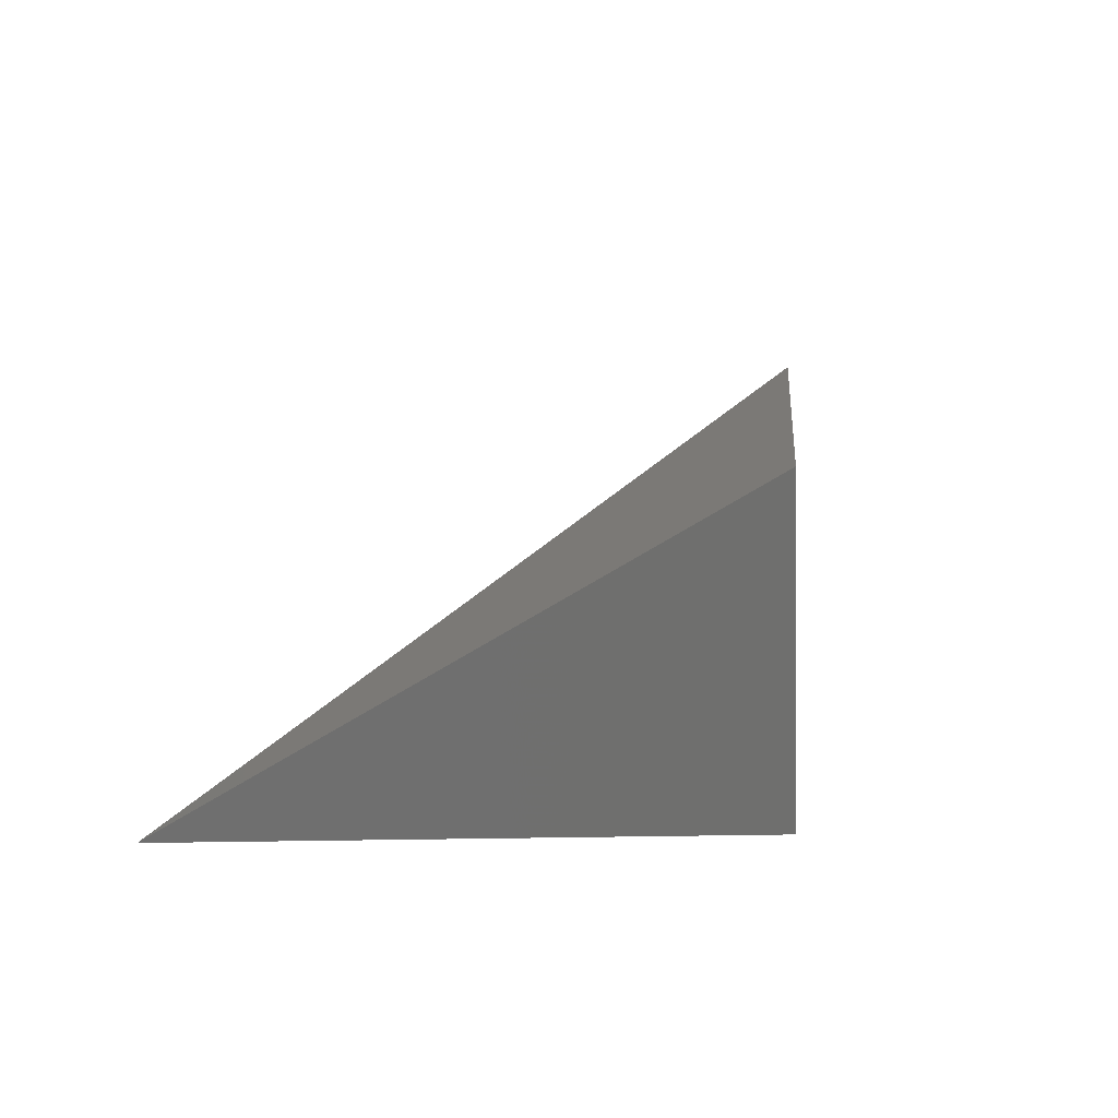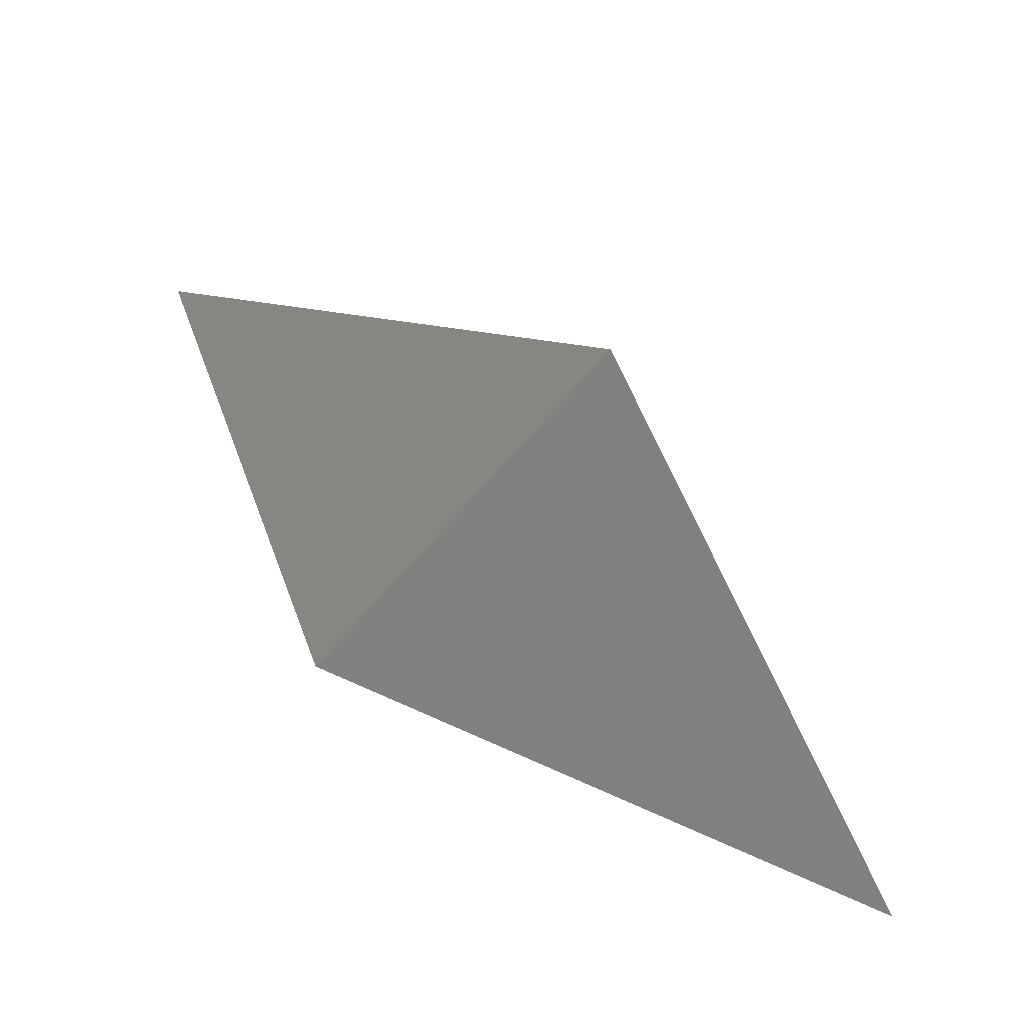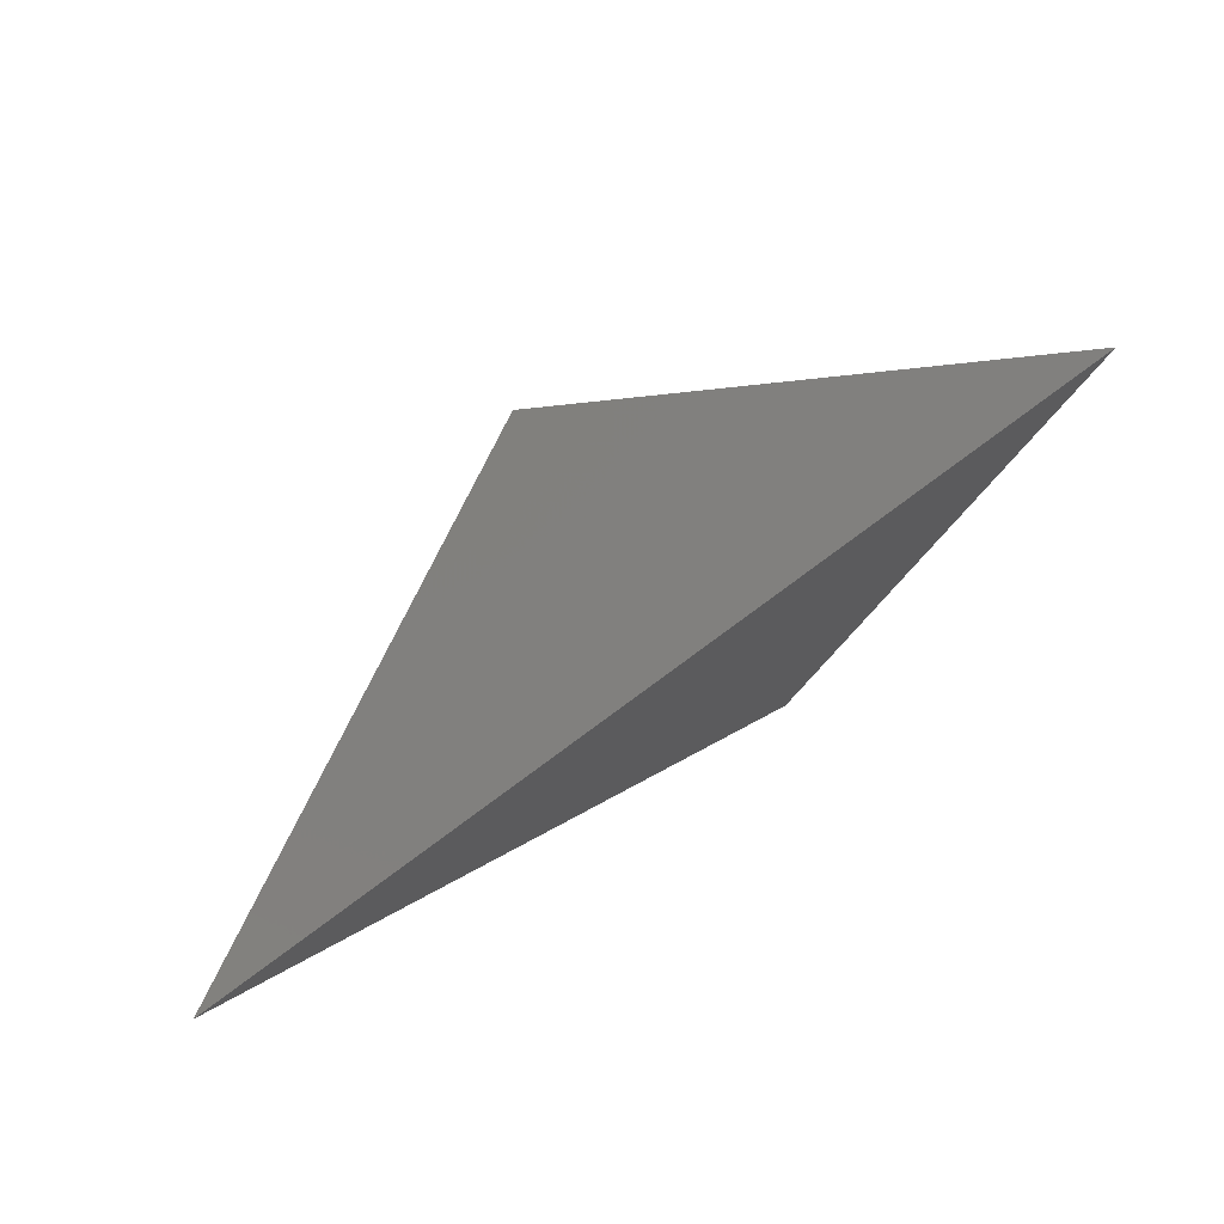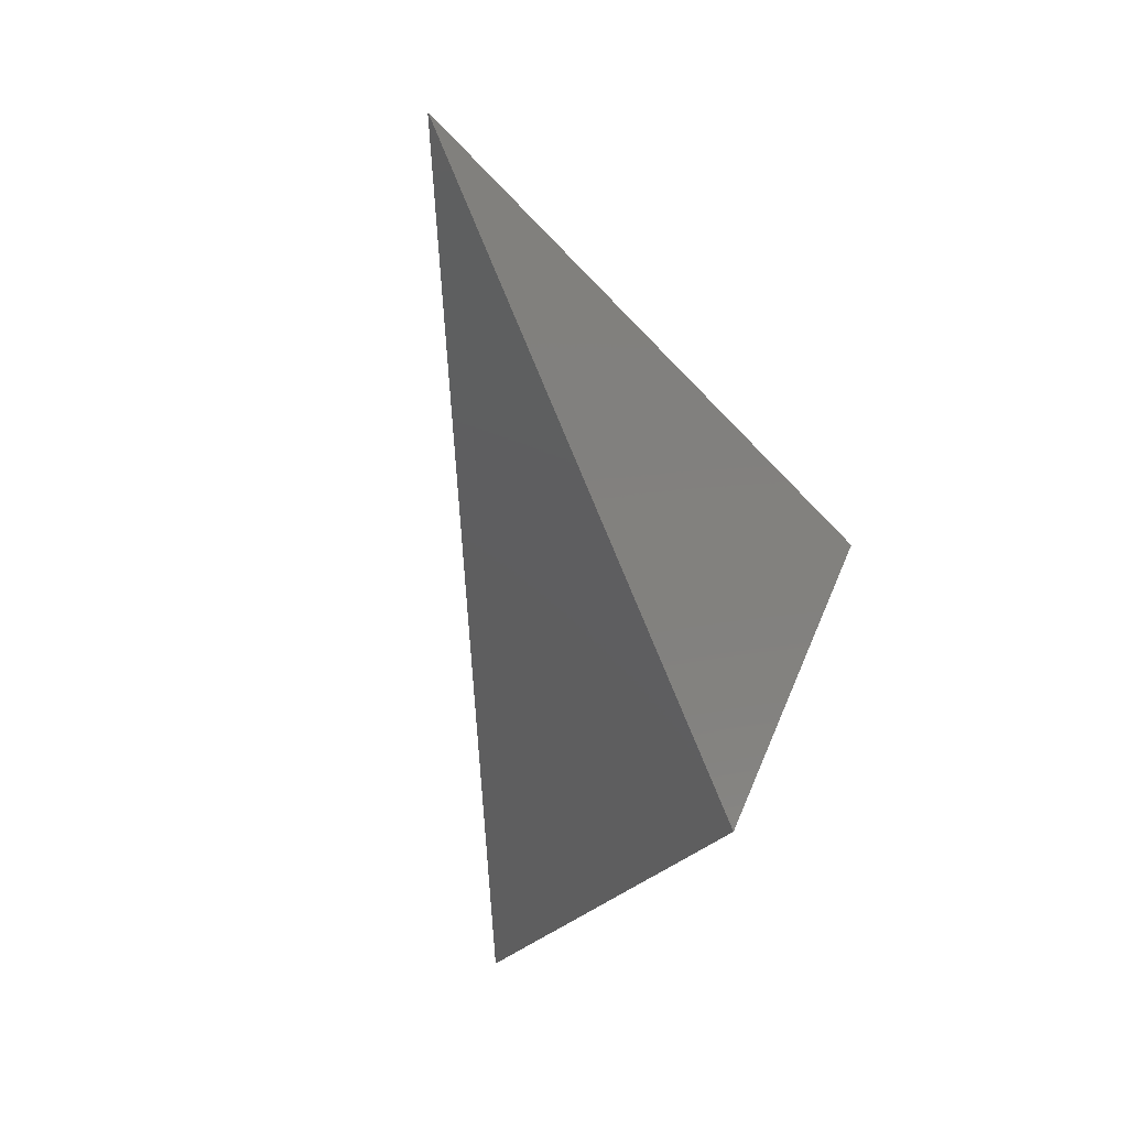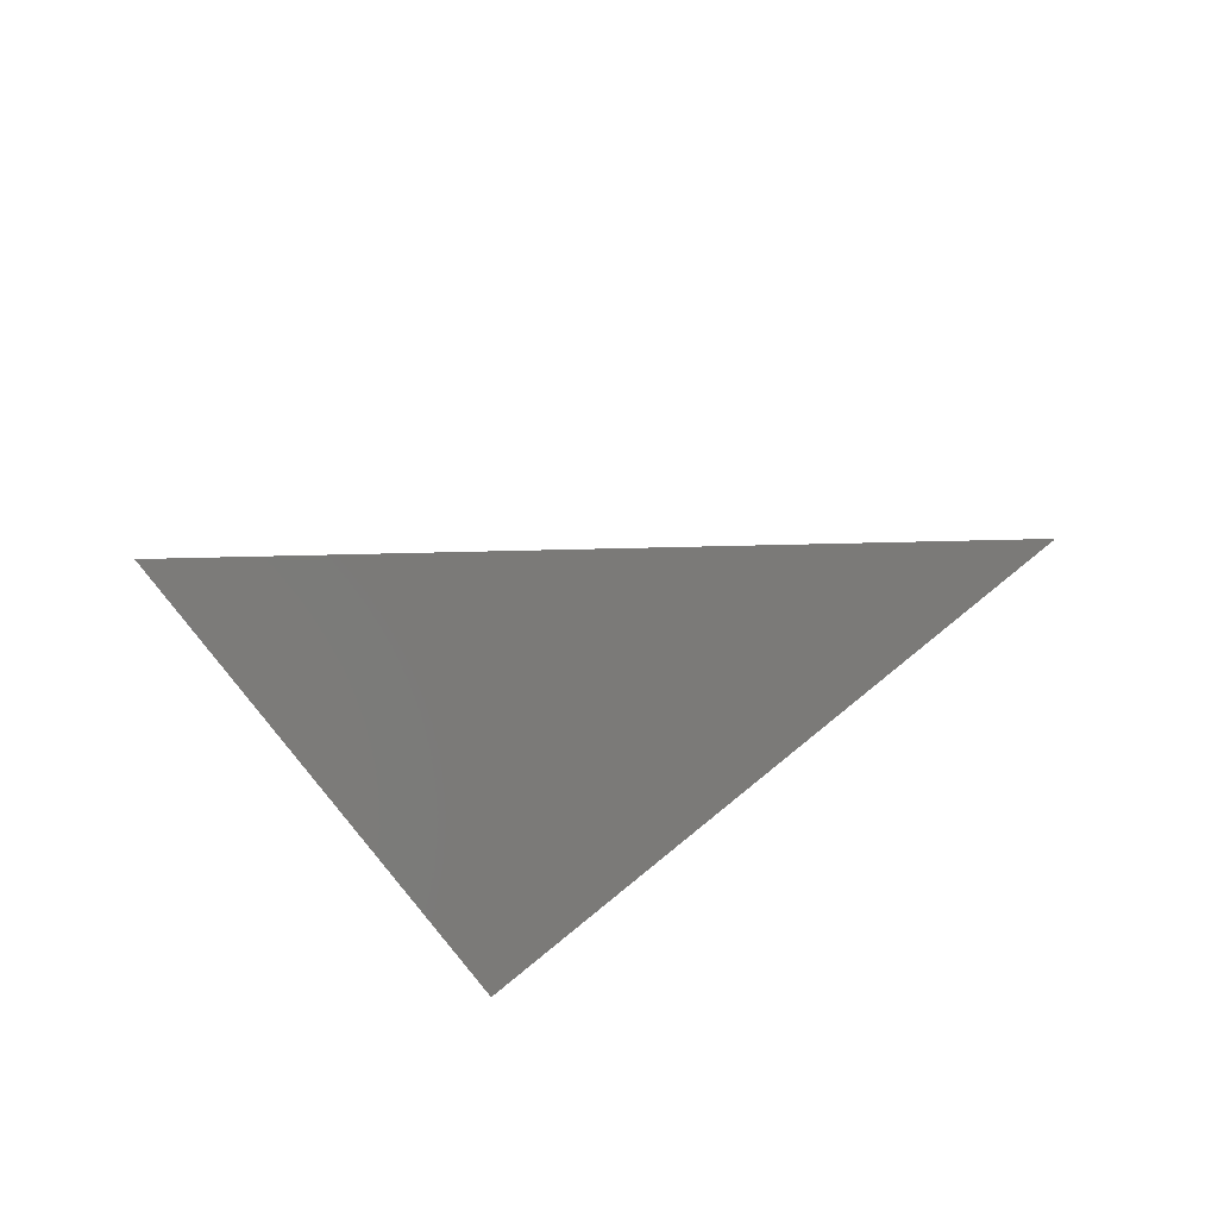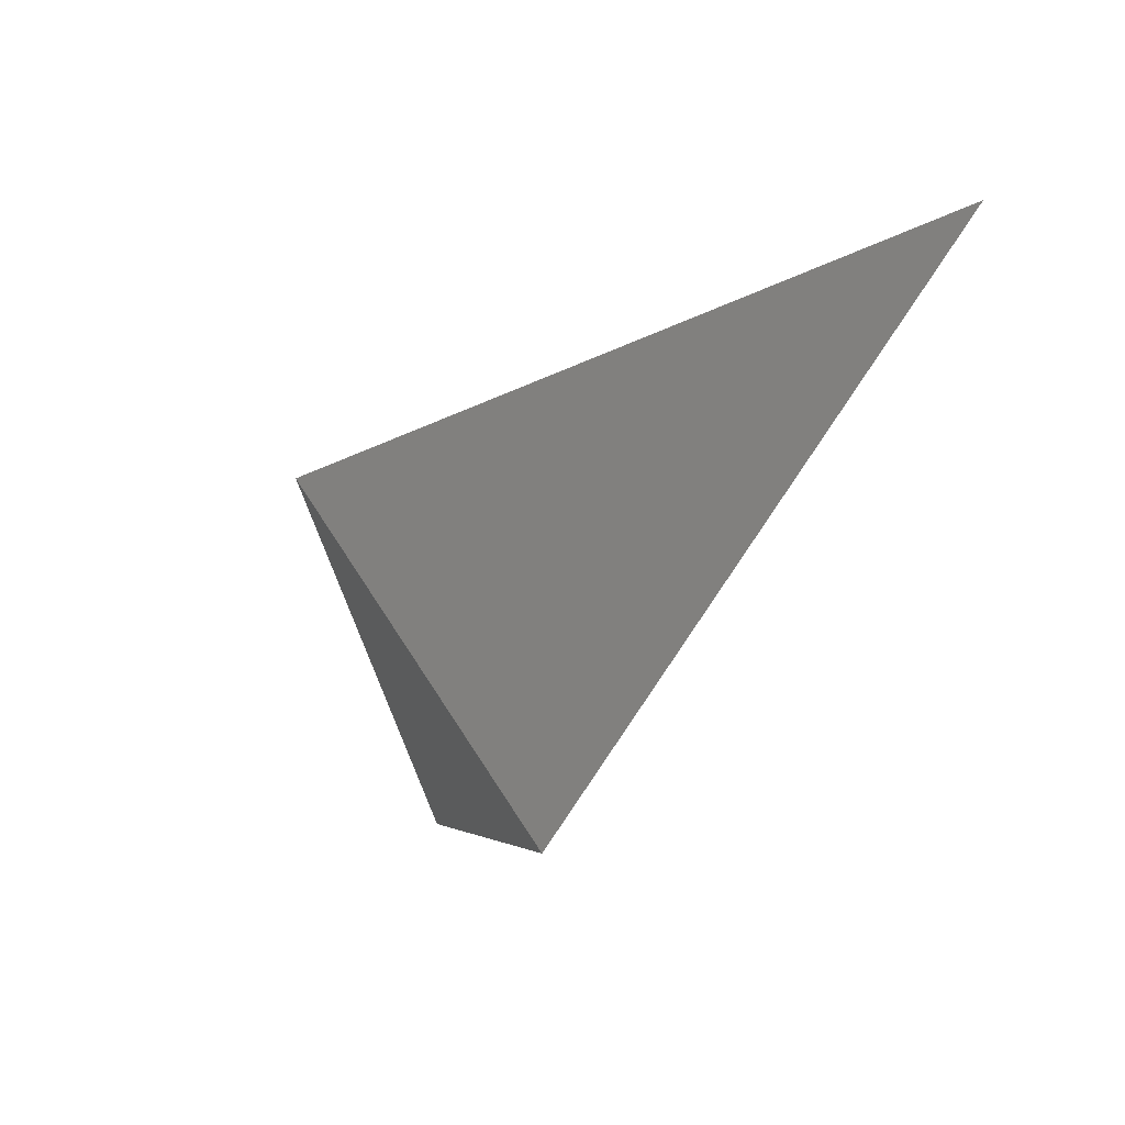
<metadata>
{"format":"stl","ext":"stl","renderer":"f3d","projection":"perspective","resolution":1024,"background":"white","views":[{"elev":-5.5,"azim":-26.5,"up":"+Y"},{"elev":39.5,"azim":71.9,"up":"+Z"},{"elev":-29.0,"azim":-109.6,"up":"+Z"},{"elev":-79.9,"azim":-67.1,"up":"+Y"},{"elev":-50.3,"azim":-130.5,"up":"+Y"},{"elev":-4.3,"azim":79.1,"up":"+Y"}]}
</metadata>
<code>
# stl→obj: 30 verts, 62 faces
v -0.1468 0 -0.2041
v -0.07904 0 -0.2041
v -0.1136 0.09139 -0.1482
v -0.04697 0.08476 -0.256
v -0.161 0 -0.2041
v -0.04941 0.07831 -0.252
v -0.05175 0.07212 -0.2482
v -0.05188 0.07179 -0.2481
v -0.3311 0.0005358 -0.2038
v -0.3313 -4.413e-17 -0.2041
v -0.161 5.551e-17 -0.2041
v -0.2342 0.06045 -0.1671
v -0.2276 0.06451 -0.1646
v -0.2252 0.06602 -0.1637
v -0.2312 0.06228 -0.166
v -0.2008 0.08105 -0.1545
v -0.2807 0.03168 -0.2235
v -0.3314 0.0003327 -0.2043
v -0.127 0.1267 -0.1265
v -0.1505 0.1122 -0.1354
v -0.09397 0.1471 -0.1799
v -0.09707 0.1452 -0.1749
v -0.09994 0.1434 -0.1703
v -0.1001 0.1433 -0.17
v -0.3313 0.0004002 -0.2041
v -0.05608 0.1705 -0.3085
v -0.04134 0.1796 -0.3141
v -0.01744 0.1944 -0.3231
v -0.03137 0.1858 -0.3178
v -0.001841 0.204 -0.329
f 1 2 3
f 4 5 1
f 1 6 4
f 7 6 1
f 8 7 1
f 8 2 1
f 9 10 11
f 11 12 9
f 9 12 12
f 13 14 1
f 13 14 12
f 13 1 5
f 5 15 13
f 13 15 12
f 12 15 5
f 12 15 12
f 14 16 1
f 14 16 12
f 17 11 10
f 10 18 17
f 17 18 12
f 19 20 3
f 19 20 12
f 19 19 3
f 19 19 12
f 20 3 1
f 1 16 20
f 20 16 12
f 19 3 2
f 2 19 19
f 19 3 2
f 2 19 19
f 19 19 12
f 21 4 6
f 6 21 22
f 22 21 12
f 23 7 6
f 6 23 22
f 22 23 12
f 24 8 7
f 7 24 23
f 23 24 12
f 24 8 2
f 2 24 19
f 19 24 12
f 25 9 10
f 25 9 12
f 25 18 10
f 25 18 12
f 17 26 11
f 17 26 12
f 27 26 11
f 27 26 12
f 28 4 11
f 11 29 28
f 28 29 12
f 29 27 11
f 29 27 12
f 28 30 4
f 28 30 12
f 30 21 4
f 30 21 12

</code>
